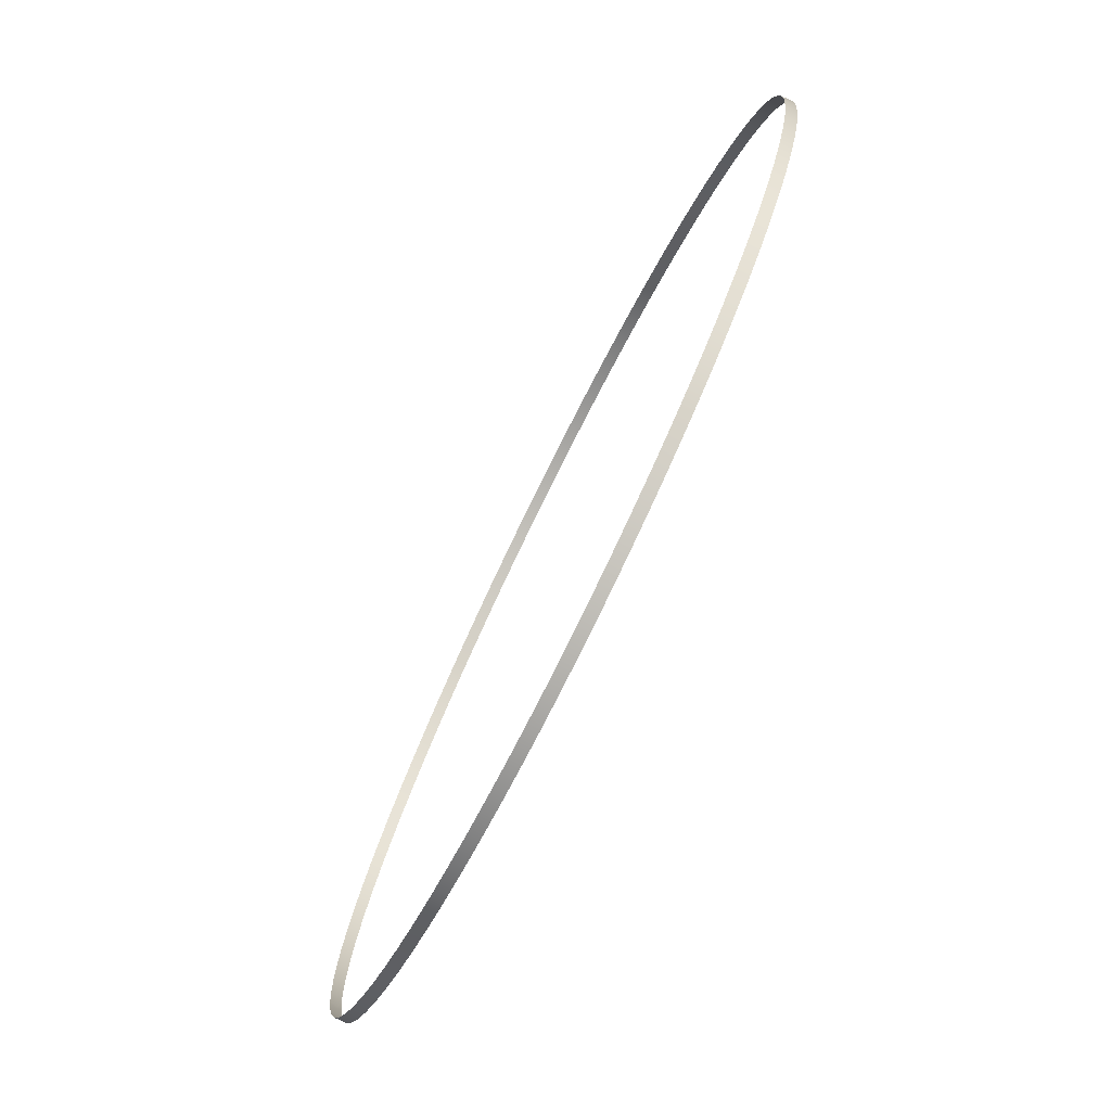
<metadata>
{"format":"obj","ext":"obj","renderer":"f3d","projection":"perspective","resolution":1024,"background":"white","views":[{"elev":-77.8,"azim":63.6,"up":"+Z"}]}
</metadata>
<code>
o Spawn_Light
v -0.9254 0.4724 0.2914
v 0.9756 0.4724 -0.3262
v -0.5623 0.4724 -0.826
v 0.6126 0.4724 0.7912
v -0.9254 0.4724 -0.3262
v 0.9756 0.4724 0.2914
v 0.02511 0.4724 0.982
v 0.6126 0.4724 -0.826
v -0.5623 0.4724 0.7912
v 0.02511 0.4724 -1.017
v -0.9251 0.4474 -0.3261
v -0.5621 0.4474 -0.8257
v 0.02511 0.4474 -1.016
v -0.9251 0.4474 0.2913
v -0.5621 0.4474 0.7909
v 0.02511 0.4474 0.9817
v 0.6124 0.4474 0.7909
v 0.9753 0.4474 0.2913
v 0.9753 0.4474 -0.3261
v 0.6124 0.4474 -0.8257
v 0.5471 0.4474 0.8343
v 0.4786 0.4474 0.8725
v 0.4073 0.4474 0.9052
v 0.3337 0.4474 0.9323
v 0.2582 0.4474 0.9537
v 0.1813 0.4474 0.9691
v 0.1034 0.4474 0.9785
v -0.4969 0.4474 -0.8692
v -0.4284 0.4474 -0.9073
v -0.3571 0.4474 -0.94
v -0.2835 0.4474 -0.9672
v -0.208 0.4474 -0.9885
v -0.1311 0.4474 -1.004
v -0.0532 0.4474 -1.013
v 0.9481 0.4474 0.3648
v 0.9151 0.4474 0.436
v 0.8767 0.4474 0.5044
v 0.833 0.4474 0.5696
v 0.7845 0.4474 0.6312
v 0.7313 0.4474 0.6889
v 0.6739 0.4474 0.7423
v -0.9463 0.4474 0.2159
v -0.9614 0.4474 0.1389
v -0.9705 0.4474 0.06101
v -0.9735 0.4474 -0.0174
v -0.9705 0.4474 -0.09582
v -0.9614 0.4474 -0.1737
v -0.9463 0.4474 -0.2507
v 0.9965 0.4474 -0.2507
v 1.012 0.4474 -0.1737
v 1.021 0.4474 -0.09582
v 1.024 0.4474 -0.0174
v 1.021 0.4474 0.06101
v 1.012 0.4474 0.1389
v 0.9965 0.4474 0.2159
v 0.6739 0.4474 -0.7771
v 0.7313 0.4474 -0.7237
v 0.7845 0.4474 -0.666
v 0.833 0.4474 -0.6044
v 0.8767 0.4474 -0.5392
v 0.9151 0.4474 -0.4708
v 0.9481 0.4474 -0.3996
v 0.1034 0.4474 -1.013
v 0.1813 0.4474 -1.004
v 0.2582 0.4474 -0.9885
v 0.3337 0.4474 -0.9672
v 0.4073 0.4474 -0.94
v 0.4786 0.4474 -0.9073
v 0.5471 0.4474 -0.8692
v -0.6236 0.4474 0.7423
v -0.6811 0.4474 0.6889
v -0.7343 0.4474 0.6312
v -0.7828 0.4474 0.5696
v -0.8264 0.4474 0.5044
v -0.8649 0.4474 0.436
v -0.8979 0.4474 0.3648
v -0.0532 0.4474 0.9785
v -0.1311 0.4474 0.9691
v -0.208 0.4474 0.9537
v -0.2835 0.4474 0.9323
v -0.3571 0.4474 0.9052
v -0.4284 0.4474 0.8725
v -0.4969 0.4474 0.8343
v -0.6239 0.4724 0.7425
v -0.6814 0.4724 0.6892
v -0.7345 0.4724 0.6315
v -0.7831 0.4724 0.5698
v -0.8267 0.4724 0.5045
v -0.8652 0.4724 0.4361
v -0.8982 0.4724 0.365
v -0.9466 0.4724 0.216
v -0.9618 0.4724 0.139
v -0.9708 0.4724 0.06104
v -0.9739 0.4724 -0.0174
v -0.9708 0.4724 -0.09584
v -0.9618 0.4724 -0.1738
v -0.9466 0.4724 -0.2508
v -0.8982 0.4724 -0.3998
v -0.8652 0.4724 -0.4709
v -0.8267 0.4724 -0.5394
v -0.7831 0.4724 -0.6046
v -0.7345 0.4724 -0.6663
v -0.6814 0.4724 -0.724
v -0.6239 0.4724 -0.7774
v 0.1035 0.4724 -1.014
v 0.1813 0.4724 -1.004
v 0.2583 0.4724 -0.9889
v 0.3338 0.4724 -0.9675
v 0.4075 0.4724 -0.9404
v 0.4788 0.4724 -0.9076
v 0.5473 0.4724 -0.8695
v 0.6741 0.4724 -0.7774
v 0.7316 0.4724 -0.724
v 0.7848 0.4724 -0.6663
v 0.8333 0.4724 -0.6046
v 0.877 0.4724 -0.5394
v 0.9154 0.4724 -0.4709
v 0.9484 0.4724 -0.3998
v 0.9968 0.4724 -0.2508
v 1.012 0.4724 -0.1738
v 1.021 0.4724 -0.09584
v 1.024 0.4724 -0.0174
v 1.021 0.4724 0.06104
v 1.012 0.4724 0.139
v 0.9968 0.4724 0.216
v 0.9484 0.4724 0.365
v 0.9154 0.4724 0.4361
v 0.877 0.4724 0.5045
v 0.8333 0.4724 0.5698
v 0.7848 0.4724 0.6315
v 0.7316 0.4724 0.6892
v 0.6741 0.4724 0.7425
v -0.4971 0.4724 -0.8695
v -0.4286 0.4724 -0.9076
v -0.3573 0.4724 -0.9404
v -0.2836 0.4724 -0.9675
v -0.2081 0.4724 -0.9889
v -0.1311 0.4724 -1.004
v -0.05323 0.4724 -1.014
v 0.5473 0.4724 0.8346
v 0.4788 0.4724 0.8728
v 0.4075 0.4724 0.9056
v 0.3338 0.4724 0.9327
v 0.2583 0.4724 0.954
v 0.1813 0.4724 0.9695
v 0.1035 0.4724 0.9789
v -0.05323 0.4724 0.9789
v -0.1311 0.4724 0.9695
v -0.2081 0.4724 0.954
v -0.2836 0.4724 0.9327
v -0.3573 0.4724 0.9056
v -0.4286 0.4724 0.8728
v -0.4971 0.4724 0.8346
v -0.8979 0.4474 -0.3996
v -0.8649 0.4474 -0.4708
v -0.8264 0.4474 -0.5392
v -0.7828 0.4474 -0.6044
v -0.7343 0.4474 -0.666
v -0.6811 0.4474 -0.7237
v -0.6236 0.4474 -0.7771
f 142 23 22 141
f 143 24 23 142
f 144 25 24 143
f 145 26 25 144
f 146 27 26 145
f 7 16 27 146
f 17 4 140 21
f 134 29 28 133
f 135 30 29 134
f 136 31 30 135
f 137 32 31 136
f 138 33 32 137
f 139 34 33 138
f 10 13 34 139
f 3 133 28 12
f 127 36 35 126
f 128 37 36 127
f 129 38 37 128
f 130 39 38 129
f 131 40 39 130
f 132 41 40 131
f 4 17 41 132
f 18 6 126 35
f 92 43 42 91
f 93 44 43 92
f 94 45 44 93
f 95 46 45 94
f 96 47 46 95
f 97 48 47 96
f 5 11 48 97
f 14 1 91 42
f 120 50 49 119
f 121 51 50 120
f 122 52 51 121
f 123 53 52 122
f 124 54 53 123
f 125 55 54 124
f 6 18 55 125
f 19 2 119 49
f 113 57 56 112
f 114 58 57 113
f 115 59 58 114
f 116 60 59 115
f 117 61 60 116
f 118 62 61 117
f 2 19 62 118
f 20 8 112 56
f 106 64 63 105
f 107 65 64 106
f 108 66 65 107
f 109 67 66 108
f 110 68 67 109
f 111 69 68 110
f 8 20 69 111
f 10 105 63 13
f 85 71 70 84
f 86 72 71 85
f 87 73 72 86
f 88 74 73 87
f 89 75 74 88
f 90 76 75 89
f 1 14 76 90
f 15 9 84 70
f 148 78 77 147
f 149 79 78 148
f 150 80 79 149
f 151 81 80 150
f 152 82 81 151
f 153 83 82 152
f 9 15 83 153
f 16 7 147 77
f 99 155 154 98
f 100 156 155 99
f 101 157 156 100
f 102 158 157 101
f 103 159 158 102
f 104 160 159 103
f 3 12 160 104
f 11 5 98 154
f 141 22 21 140

</code>
